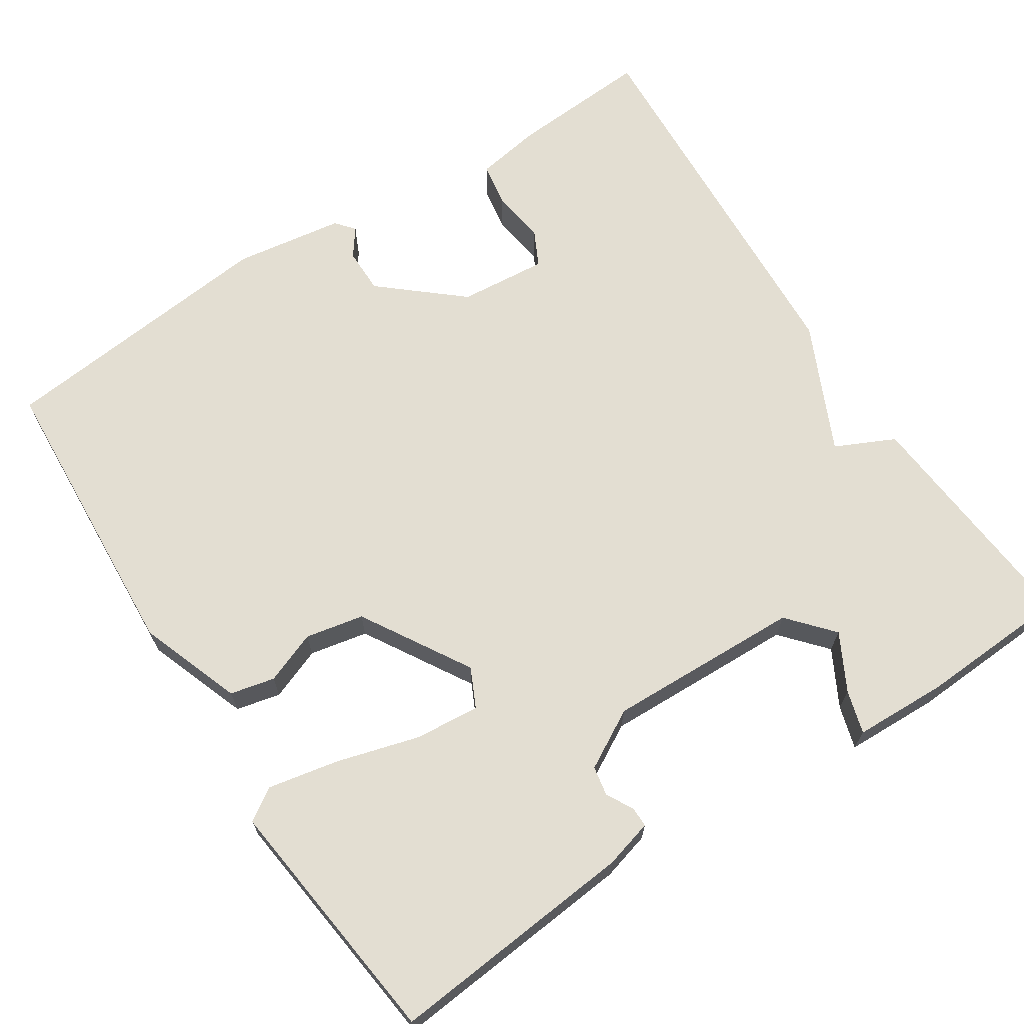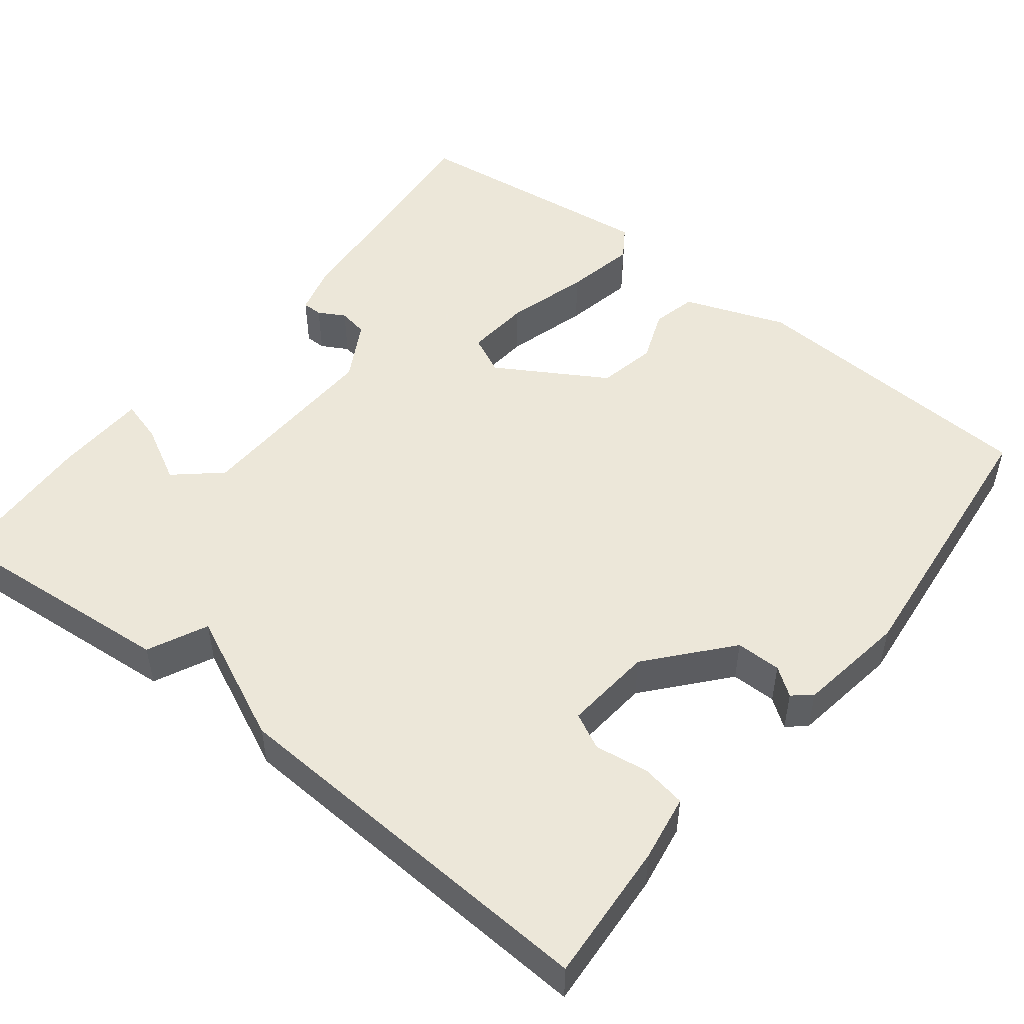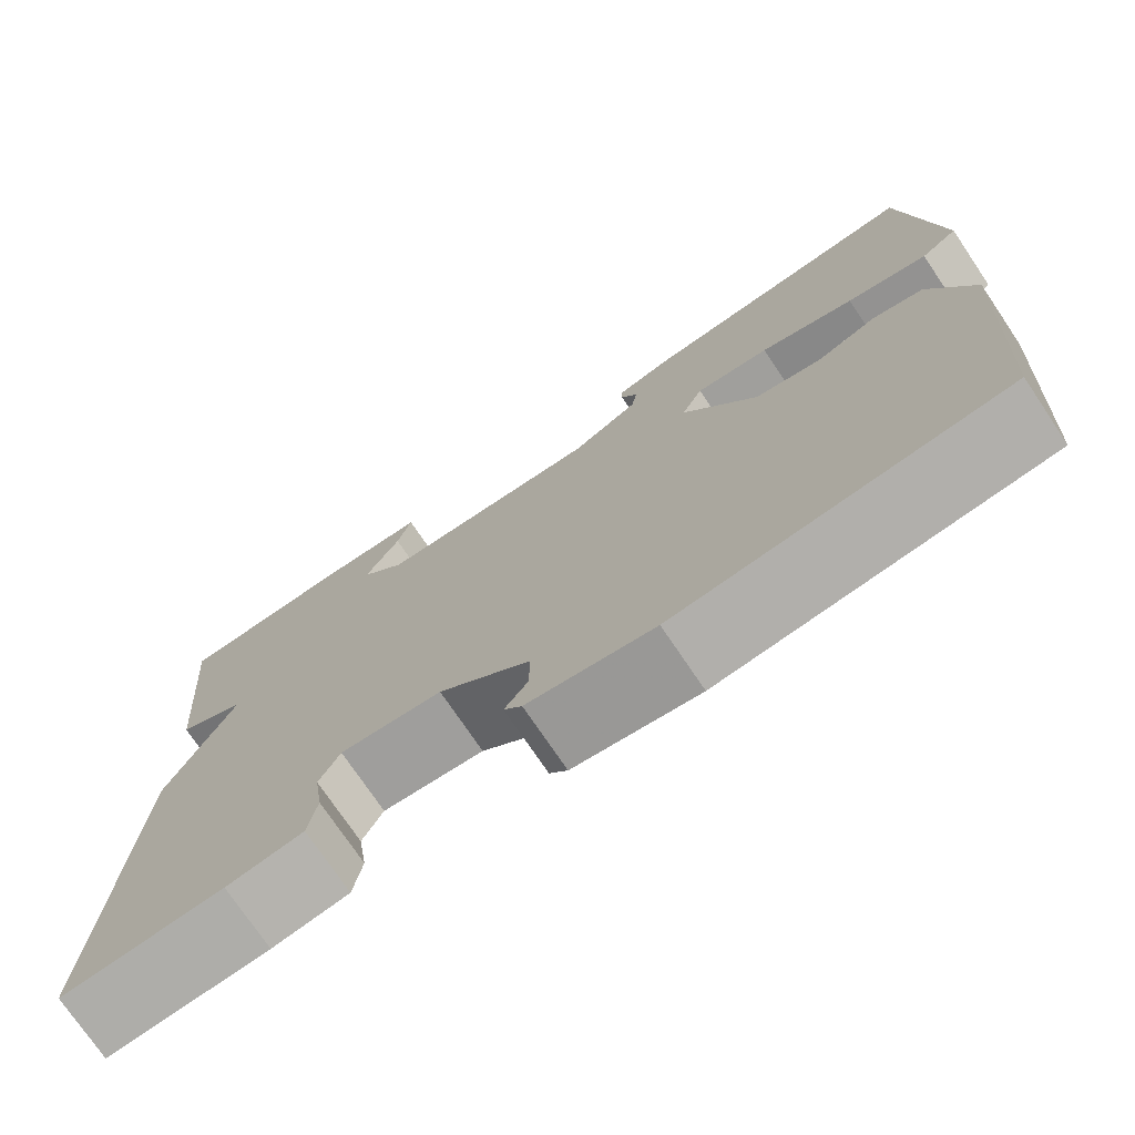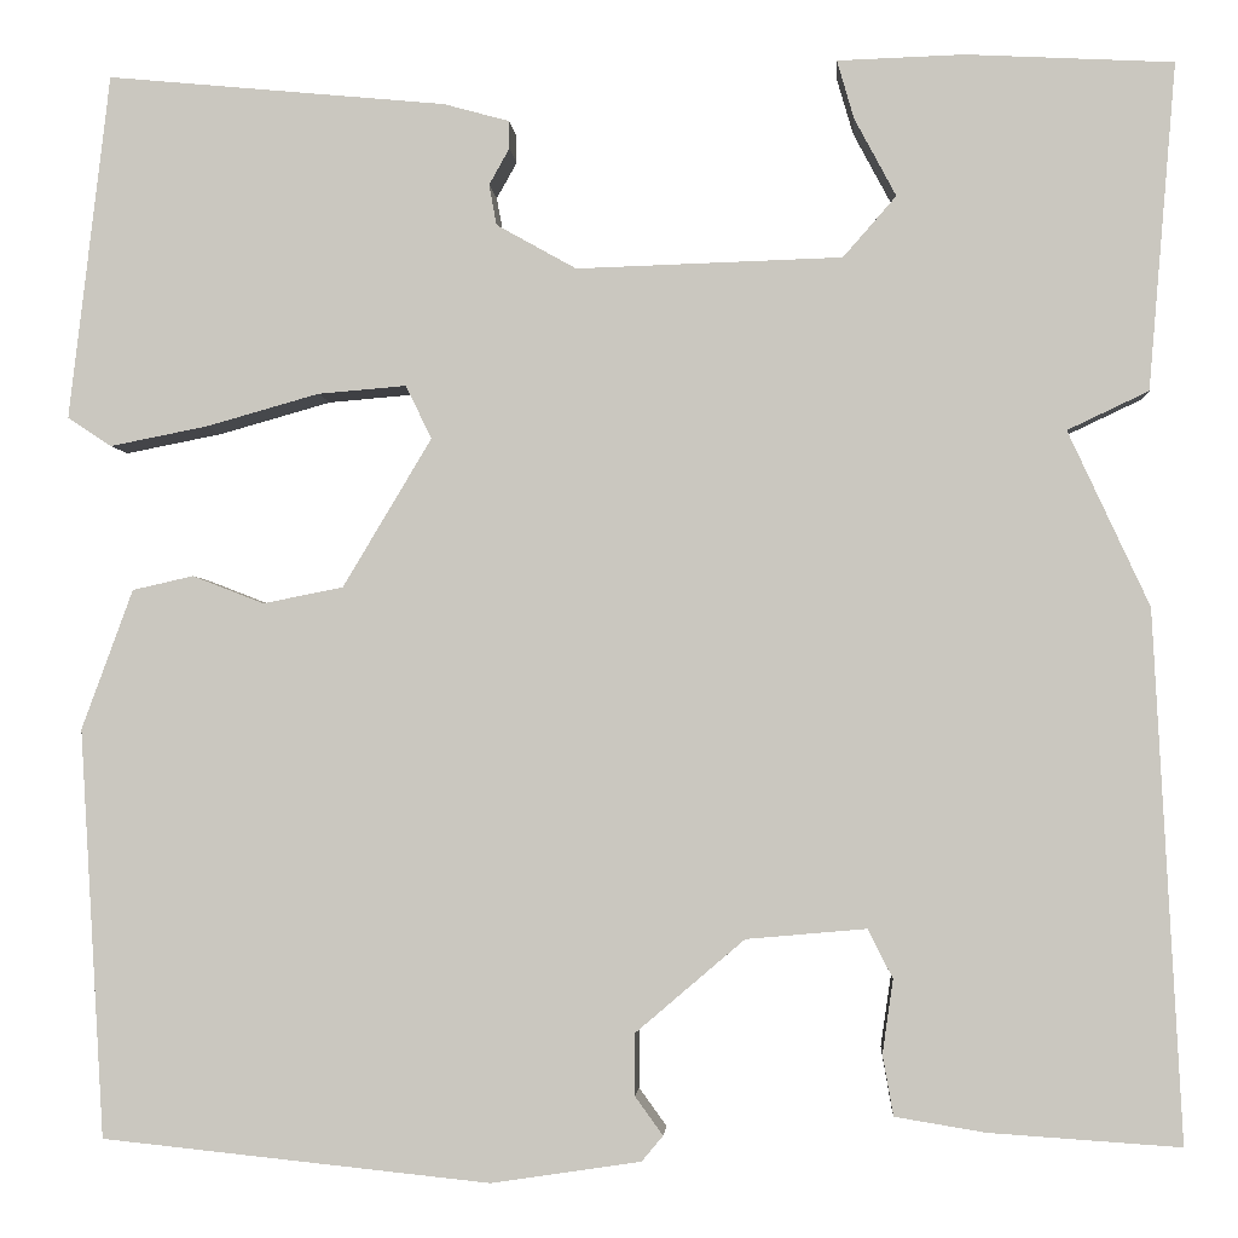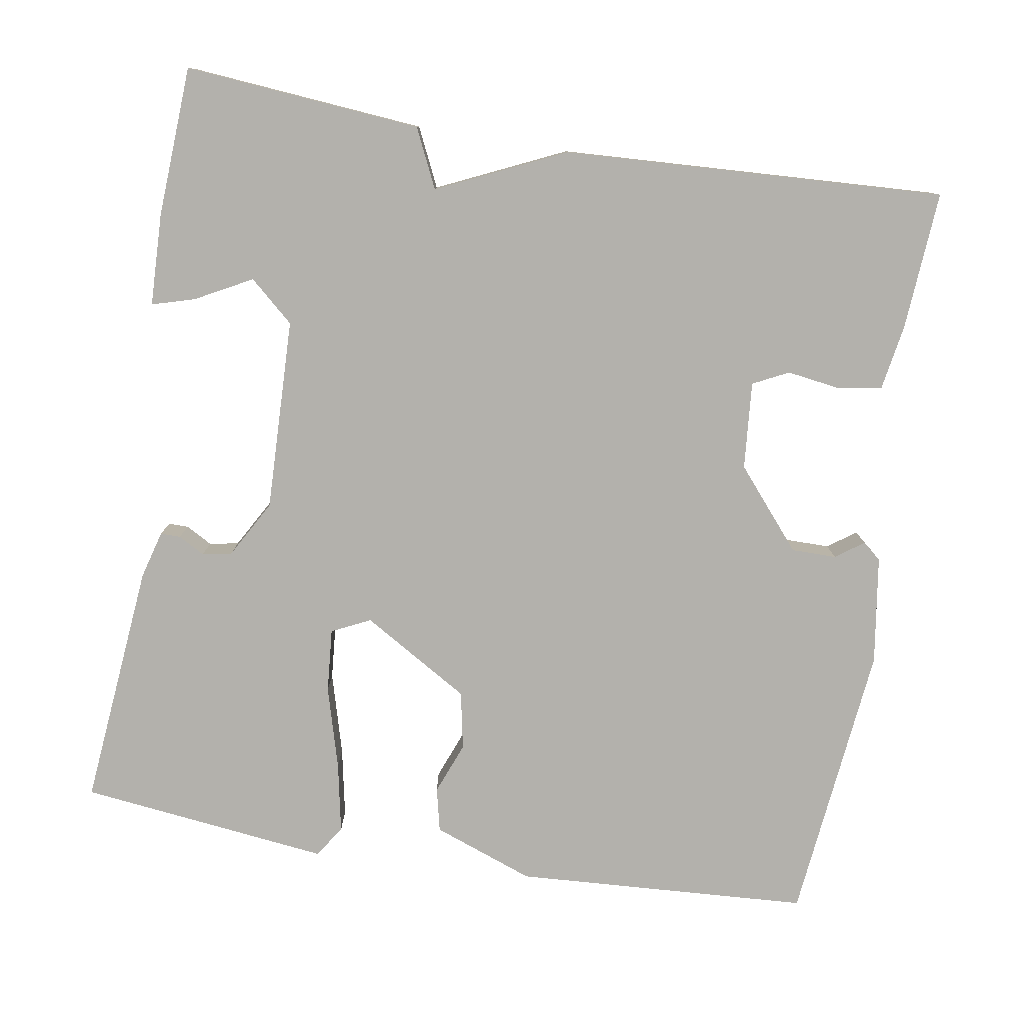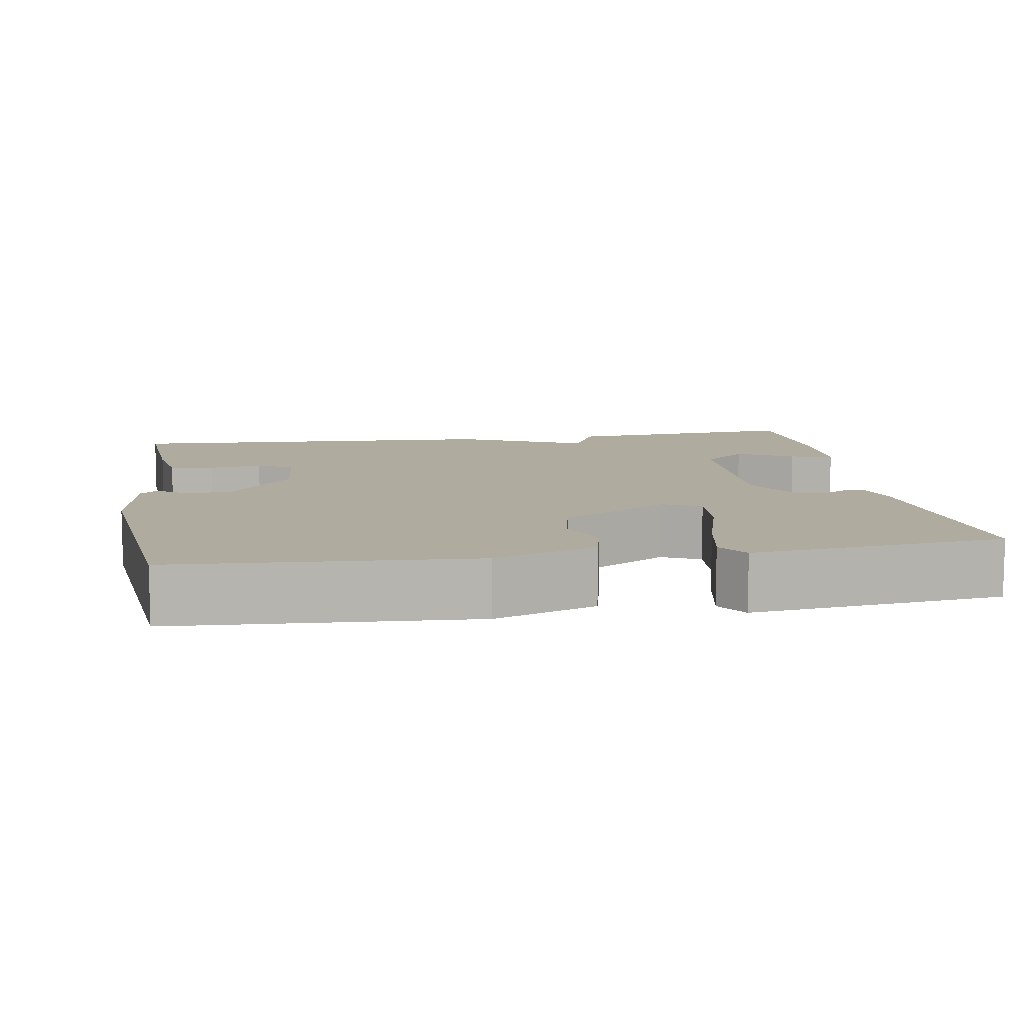
<metadata>
{"format":"obj","ext":"obj","renderer":"f3d","projection":"perspective","resolution":1024,"background":"white","views":[{"elev":67.7,"azim":-33.0,"up":"+Y"},{"elev":50.2,"azim":128.2,"up":"+Y"},{"elev":-74.6,"azim":-146.0,"up":"+Z"},{"elev":-2.5,"azim":3.6,"up":"+Z"},{"elev":-79.1,"azim":80.6,"up":"+Y"},{"elev":9.7,"azim":-99.2,"up":"+Y"}]}
</metadata>
<code>
v -0.5 0.07 -0.5
v -0.523 0.07 -0.118
v -0.475 0.07 0.013
v -0.418 0.07 0.026
v -0.351 0.07 0
v -0.276 0.07 0.015
v -0.193 0.07 0.154
v -0.217 0.07 0.204
v -0.3 0.07 0.197
v -0.406 0.07 0.167
v -0.497 0.07 0.149
v -0.538 0.07 0.176
v -0.5 0.07 0.5
v -0.182 0.07 0.47
v -0.12 0.07 0.453
v -0.12 0.07 0.427
v -0.139 0.07 0.393
v -0.132 0.07 0.355
v -0.057 0.07 0.313
v 0.192 0.07 0.321
v 0.242 0.07 0.378
v 0.203 0.07 0.451
v 0.187 0.07 0.506
v 0.306 0.07 0.51
v 0.5 0.07 0.5
v 0.474 0.07 0.194
v 0.398 0.07 0.158
v 0.474 0.07 -0.006
v 0.5 0.07 -0.5
v 0.321 0.07 -0.488
v 0.236 0.07 -0.474
v 0.226 0.07 -0.417
v 0.236 0.07 -0.348
v 0.213 0.07 -0.302
v 0.1 0.07 -0.312
v -0.002 0.07 -0.399
v -0.002 0.07 -0.457
v 0.024 0.07 -0.493
v 0.004 0.07 -0.517
v -0.136 0.07 -0.538
v -0.5 0 -0.5
v -0.523 0 -0.118
v -0.475 0 0.013
v -0.418 0 0.026
v -0.351 0 0
v -0.276 0 0.015
v -0.193 0 0.154
v -0.217 0 0.204
v -0.3 0 0.197
v -0.406 0 0.167
v -0.497 0 0.149
v -0.538 0 0.176
v -0.5 0 0.5
v -0.182 0 0.47
v -0.12 0 0.453
v -0.12 0 0.427
v -0.139 0 0.393
v -0.132 0 0.355
v -0.057 0 0.313
v 0.192 0 0.321
v 0.242 0 0.378
v 0.203 0 0.451
v 0.187 0 0.506
v 0.306 0 0.51
v 0.5 0 0.5
v 0.474 0 0.194
v 0.398 0 0.158
v 0.474 0 -0.006
v 0.5 0 -0.5
v 0.321 0 -0.488
v 0.236 0 -0.474
v 0.226 0 -0.417
v 0.236 0 -0.348
v 0.213 0 -0.302
v 0.1 0 -0.312
v -0.002 0 -0.399
v -0.002 0 -0.457
v 0.024 0 -0.493
v 0.004 0 -0.517
v -0.136 0 -0.538
f 3 4 5
f 2 3 5
f 1 2 5
f 40 1 5
f 39 40 5
f 38 39 5
f 37 38 5
f 36 37 5 6
f 35 36 6 7
f 34 35 7 8
f 31 32 33
f 30 31 33
f 29 30 33
f 28 29 33
f 27 28 33
f 27 33 34
f 25 26 27
f 24 25 27
f 23 24 27
f 22 23 27
f 21 22 27
f 20 21 27 34
f 19 20 34 8
f 15 16 17
f 14 15 17
f 13 14 17
f 12 13 17
f 11 12 17
f 10 11 17
f 9 10 17
f 9 17 18
f 8 9 18 19
f 45 44 43
f 45 43 42
f 45 42 41
f 45 41 80
f 45 80 79
f 45 79 78
f 45 78 77
f 46 45 77 76
f 47 46 76 75
f 48 47 75 74
f 73 72 71
f 73 71 70
f 73 70 69
f 73 69 68
f 73 68 67
f 74 73 67
f 67 66 65
f 67 65 64
f 67 64 63
f 67 63 62
f 67 62 61
f 74 67 61 60
f 48 74 60 59
f 57 56 55
f 57 55 54
f 57 54 53
f 57 53 52
f 57 52 51
f 57 51 50
f 57 50 49
f 58 57 49
f 59 58 49 48
f 1 41 42 2
f 2 42 43 3
f 3 43 44 4
f 4 44 45 5
f 5 45 46 6
f 6 46 47 7
f 7 47 48 8
f 8 48 49 9
f 9 49 50 10
f 10 50 51 11
f 11 51 52 12
f 12 52 53 13
f 13 53 54 14
f 14 54 55 15
f 15 55 56 16
f 16 56 57 17
f 17 57 58 18
f 18 58 59 19
f 19 59 60 20
f 20 60 61 21
f 21 61 62 22
f 22 62 63 23
f 23 63 64 24
f 24 64 65 25
f 25 65 66 26
f 26 66 67 27
f 27 67 68 28
f 28 68 69 29
f 29 69 70 30
f 30 70 71 31
f 31 71 72 32
f 32 72 73 33
f 33 73 74 34
f 34 74 75 35
f 35 75 76 36
f 36 76 77 37
f 37 77 78 38
f 38 78 79 39
f 39 79 80 40
f 40 80 41 1

</code>
